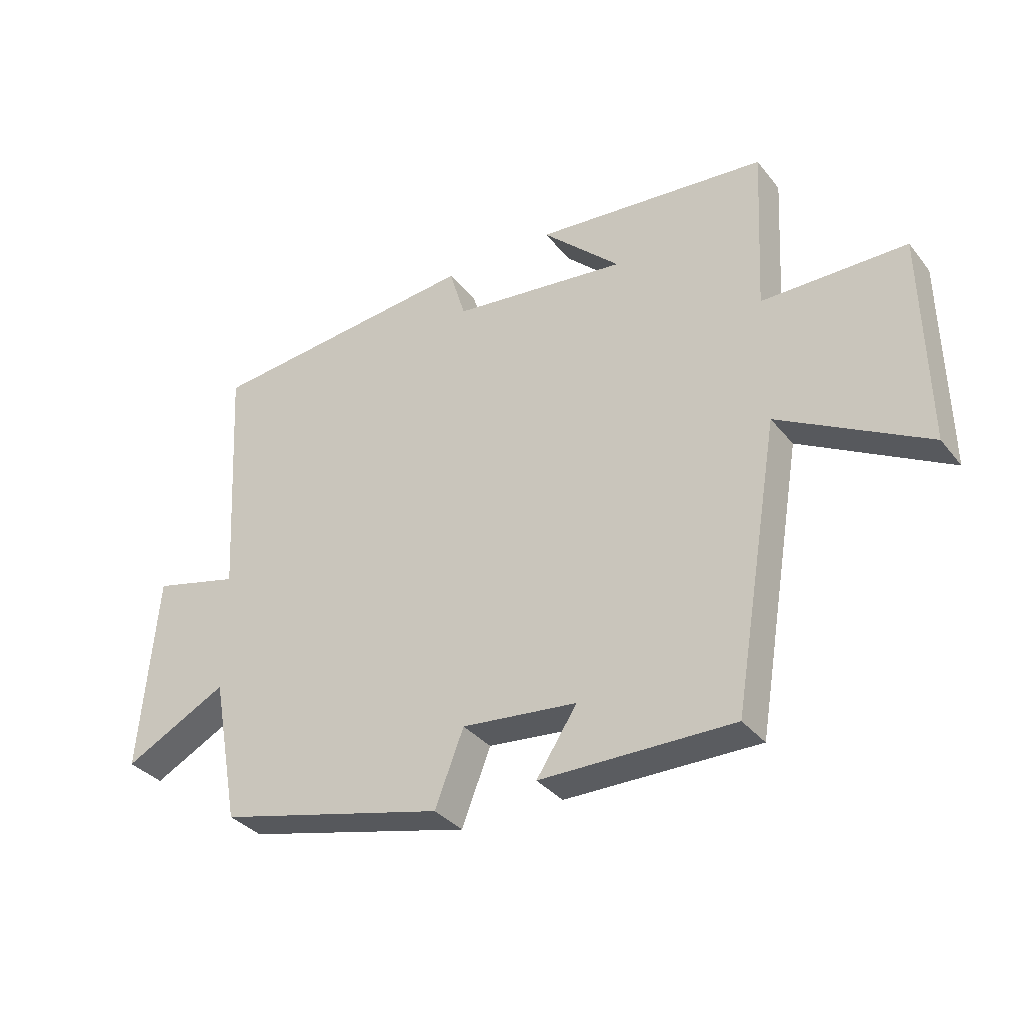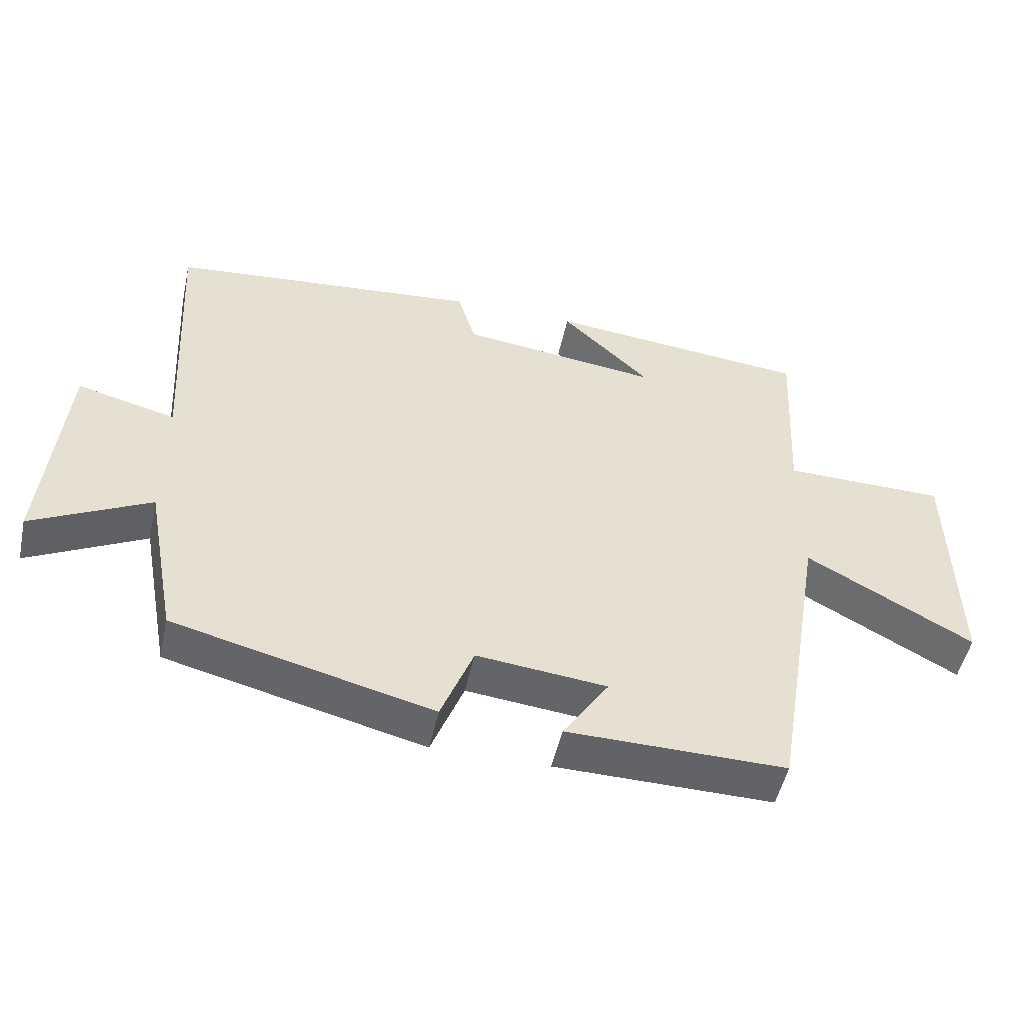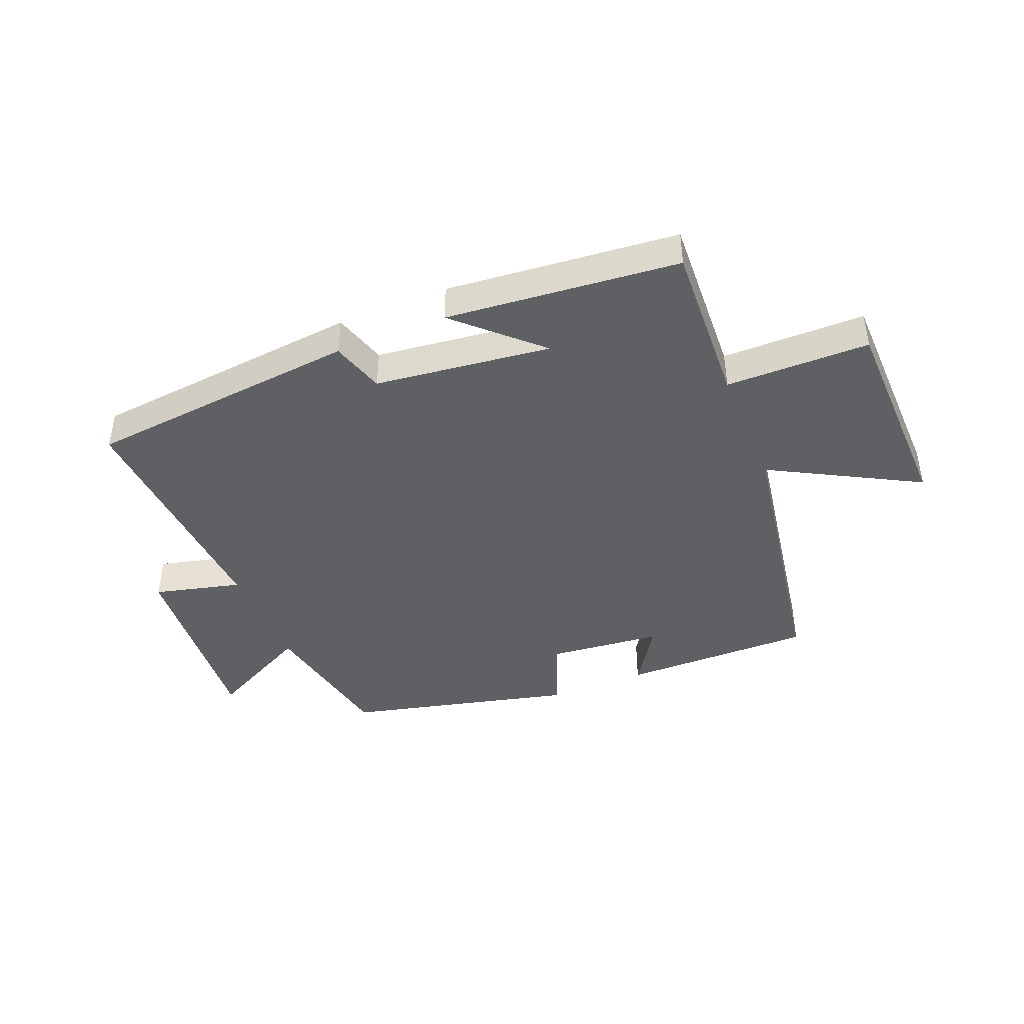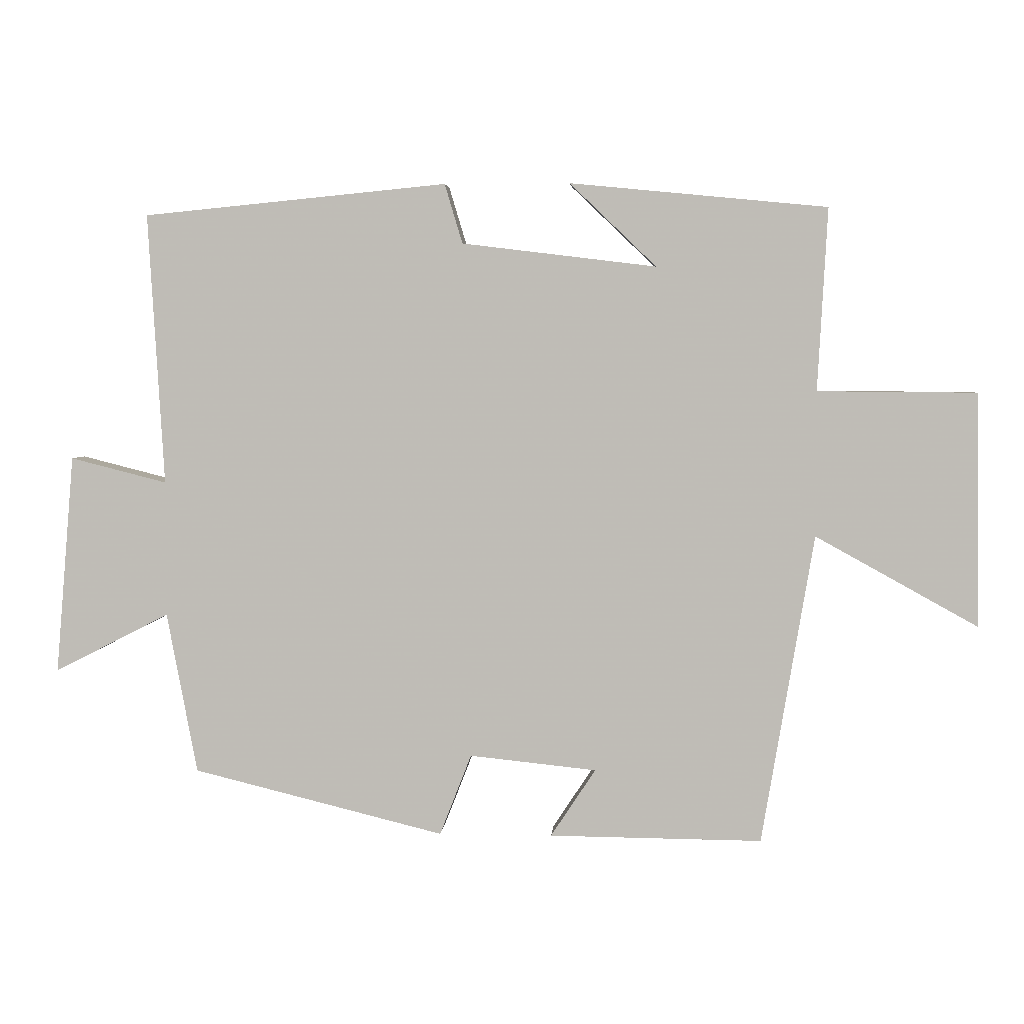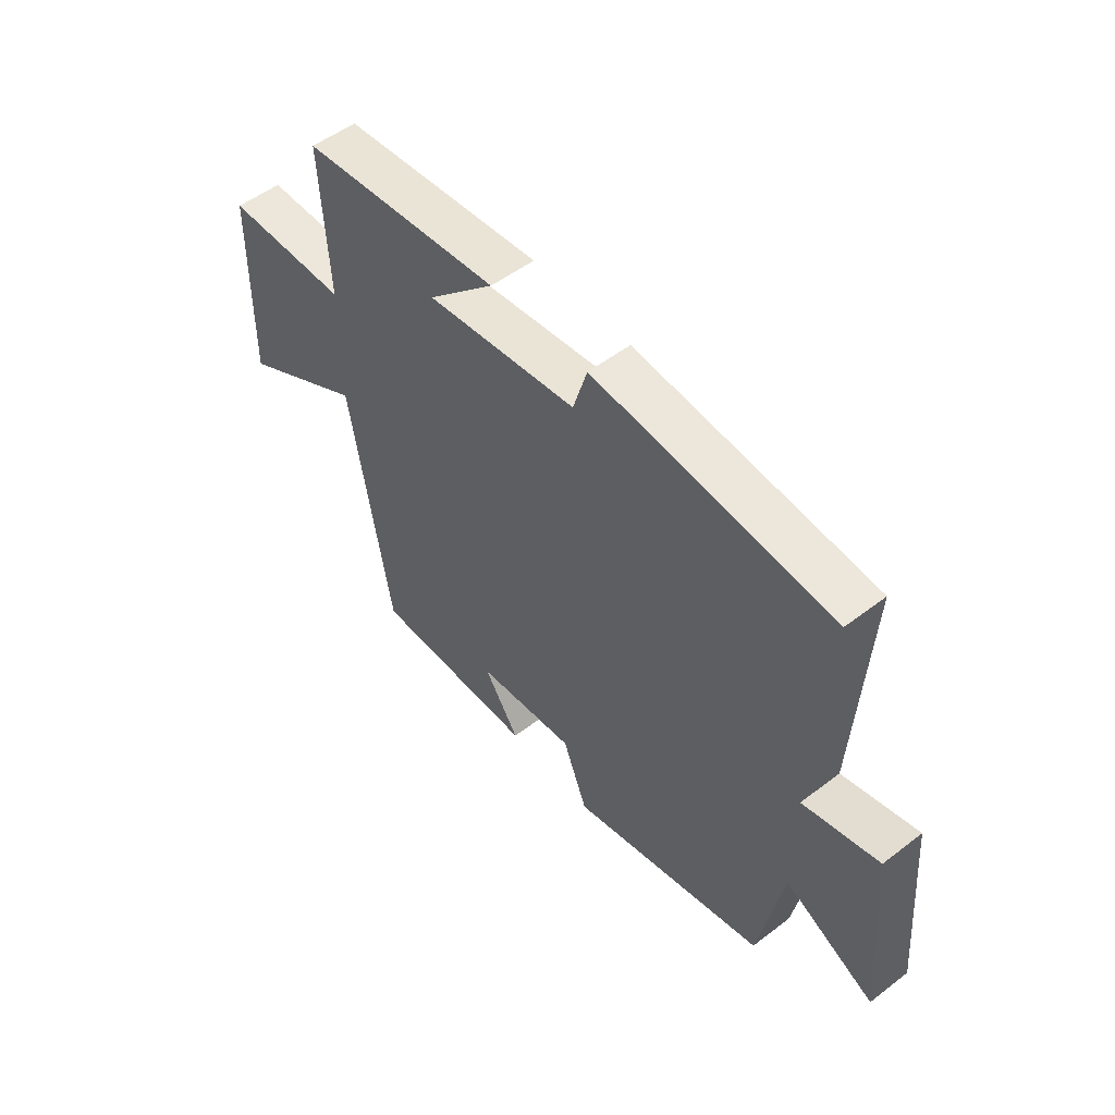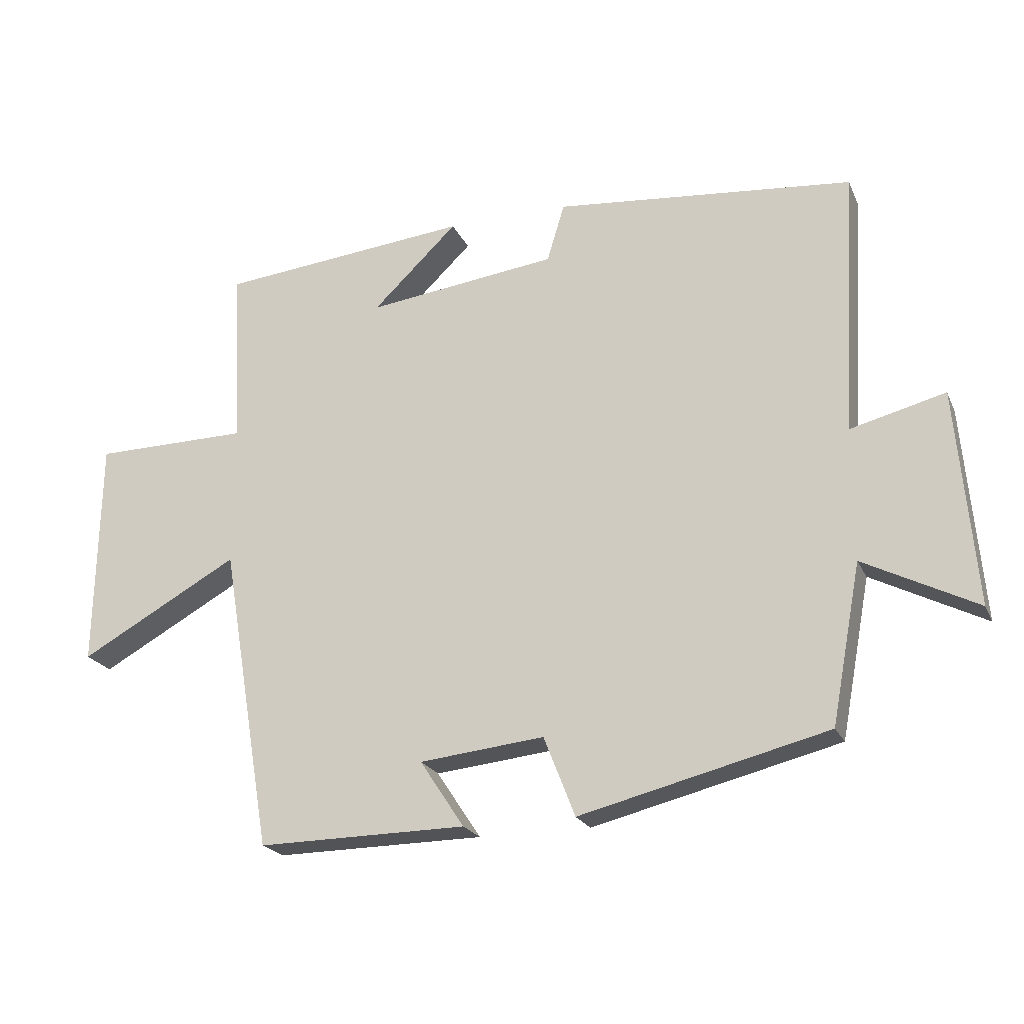
<metadata>
{"format":"obj","ext":"obj","renderer":"f3d","projection":"perspective","resolution":1024,"background":"white","views":[{"elev":-34.6,"azim":32.9,"up":"+Z"},{"elev":-50.8,"azim":-12.4,"up":"+Z"},{"elev":-42.6,"azim":22.4,"up":"+Y"},{"elev":3.9,"azim":4.3,"up":"+Z"},{"elev":52.3,"azim":-129.5,"up":"+Z"},{"elev":-21.9,"azim":-160.5,"up":"+Z"}]}
</metadata>
<code>
v 0.421 0.07 -0.503
v 0.099 0.07 -0.5
v 0.167 0.07 -0.397
v -0.025 0.07 -0.377
v -0.073 0.07 -0.5
v -0.454 0.07 -0.406
v -0.5 0.07 -0.162
v -0.674 0.07 -0.251
v -0.646 0.07 0.081
v -0.5 0.07 0.044
v -0.524 0.07 0.455
v -0.064 0.07 0.5
v -0.037 0.07 0.41
v 0.257 0.07 0.374
v 0.126 0.07 0.5
v 0.515 0.07 0.462
v 0.5 0.07 0.186
v 0.74 0.07 0.184
v 0.746 0.07 -0.17
v 0.5 0.07 -0.034
v 0.421 0 -0.503
v 0.099 0 -0.5
v 0.167 0 -0.397
v -0.025 0 -0.377
v -0.073 0 -0.5
v -0.454 0 -0.406
v -0.5 0 -0.162
v -0.674 0 -0.251
v -0.646 0 0.081
v -0.5 0 0.044
v -0.524 0 0.455
v -0.064 0 0.5
v -0.037 0 0.41
v 0.257 0 0.374
v 0.126 0 0.5
v 0.515 0 0.462
v 0.5 0 0.186
v 0.74 0 0.184
v 0.746 0 -0.17
v 0.5 0 -0.034
f 17 18 19 20
f 17 20 1
f 14 15 16 17
f 13 14 17 1
f 10 11 12 13
f 10 13 1
f 7 8 9 10
f 4 5 6 7
f 3 4 7 10
f 1 2 3
f 1 3 10
f 40 39 38 37
f 21 40 37
f 37 36 35 34
f 21 37 34 33
f 33 32 31 30
f 21 33 30
f 30 29 28 27
f 27 26 25 24
f 30 27 24 23
f 23 22 21
f 30 23 21
f 1 21 22 2
f 2 22 23 3
f 3 23 24 4
f 4 24 25 5
f 5 25 26 6
f 6 26 27 7
f 7 27 28 8
f 8 28 29 9
f 9 29 30 10
f 10 30 31 11
f 11 31 32 12
f 12 32 33 13
f 13 33 34 14
f 14 34 35 15
f 15 35 36 16
f 16 36 37 17
f 17 37 38 18
f 18 38 39 19
f 19 39 40 20
f 20 40 21 1

</code>
